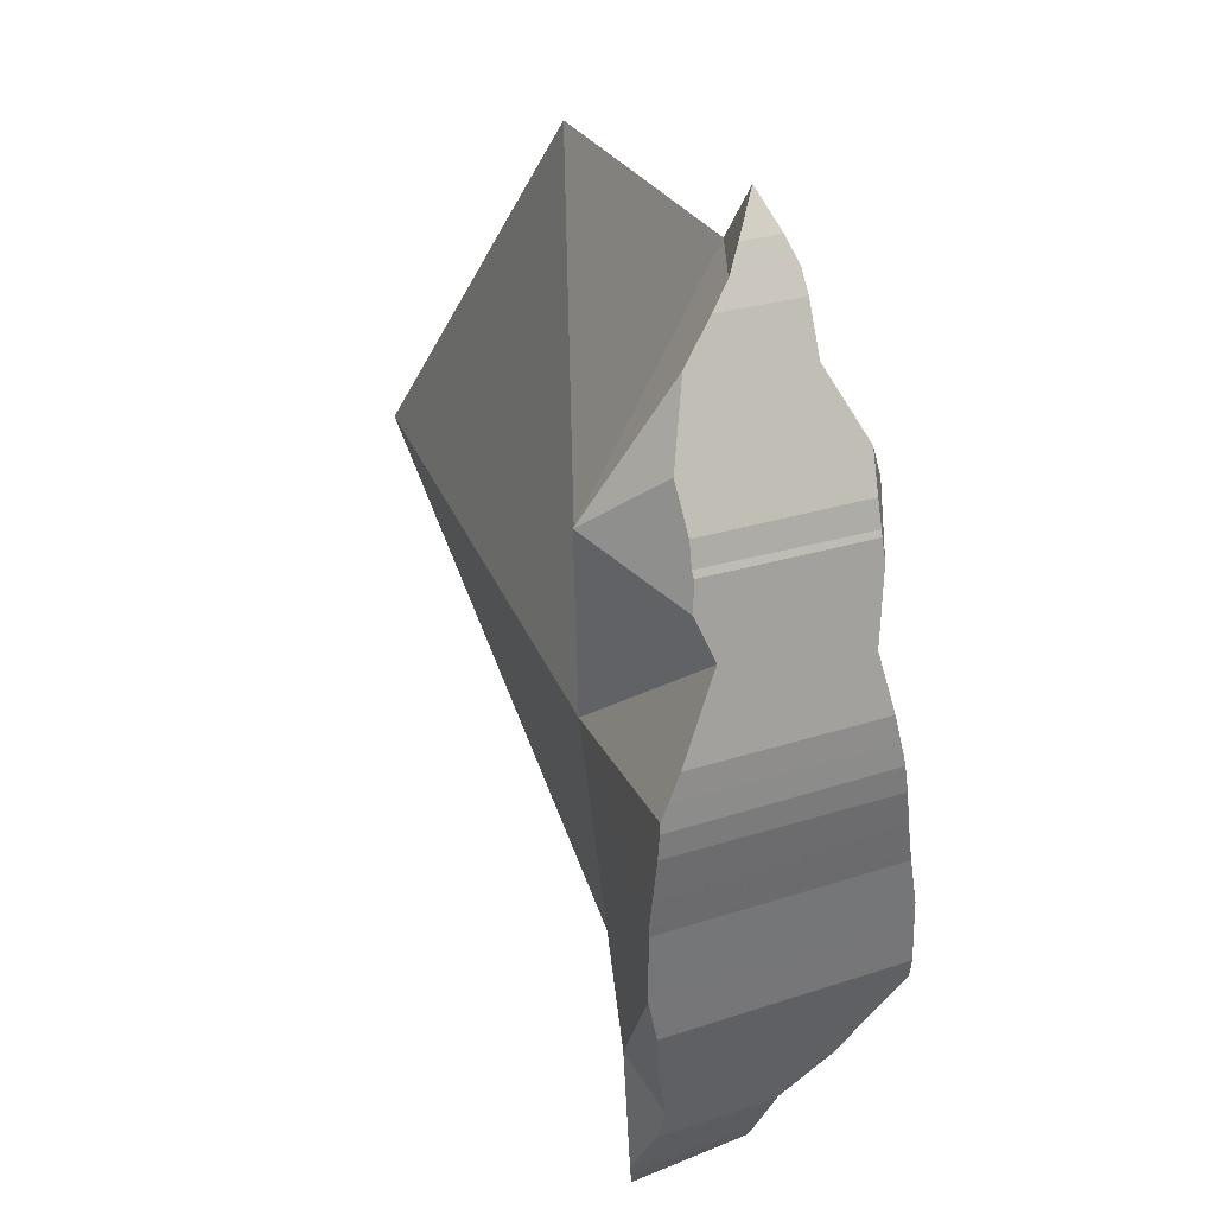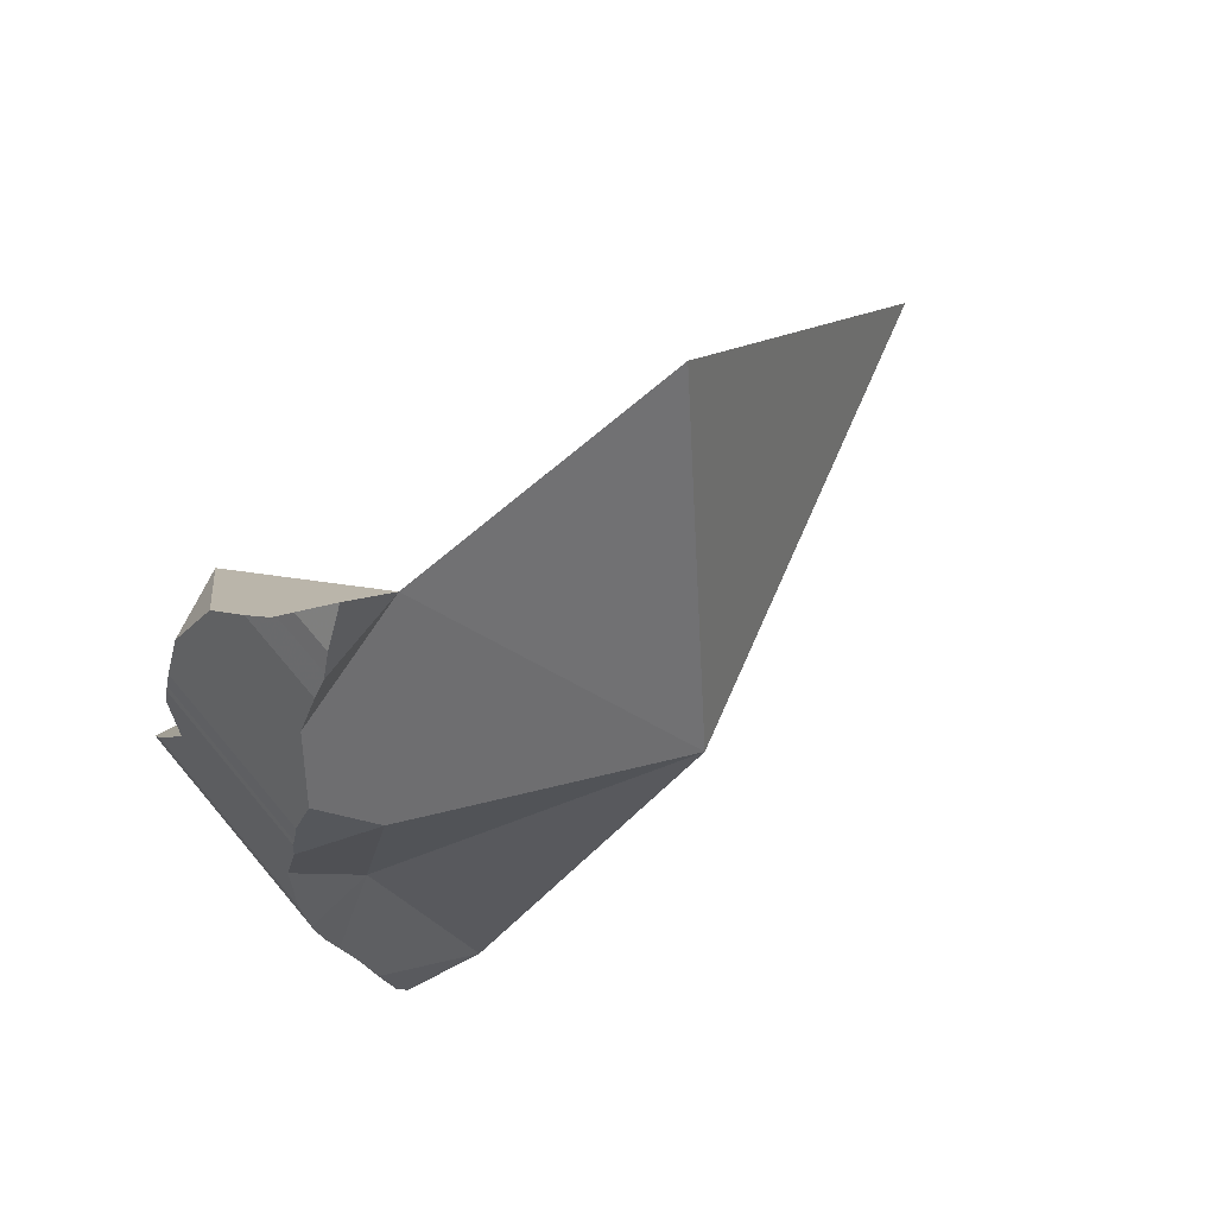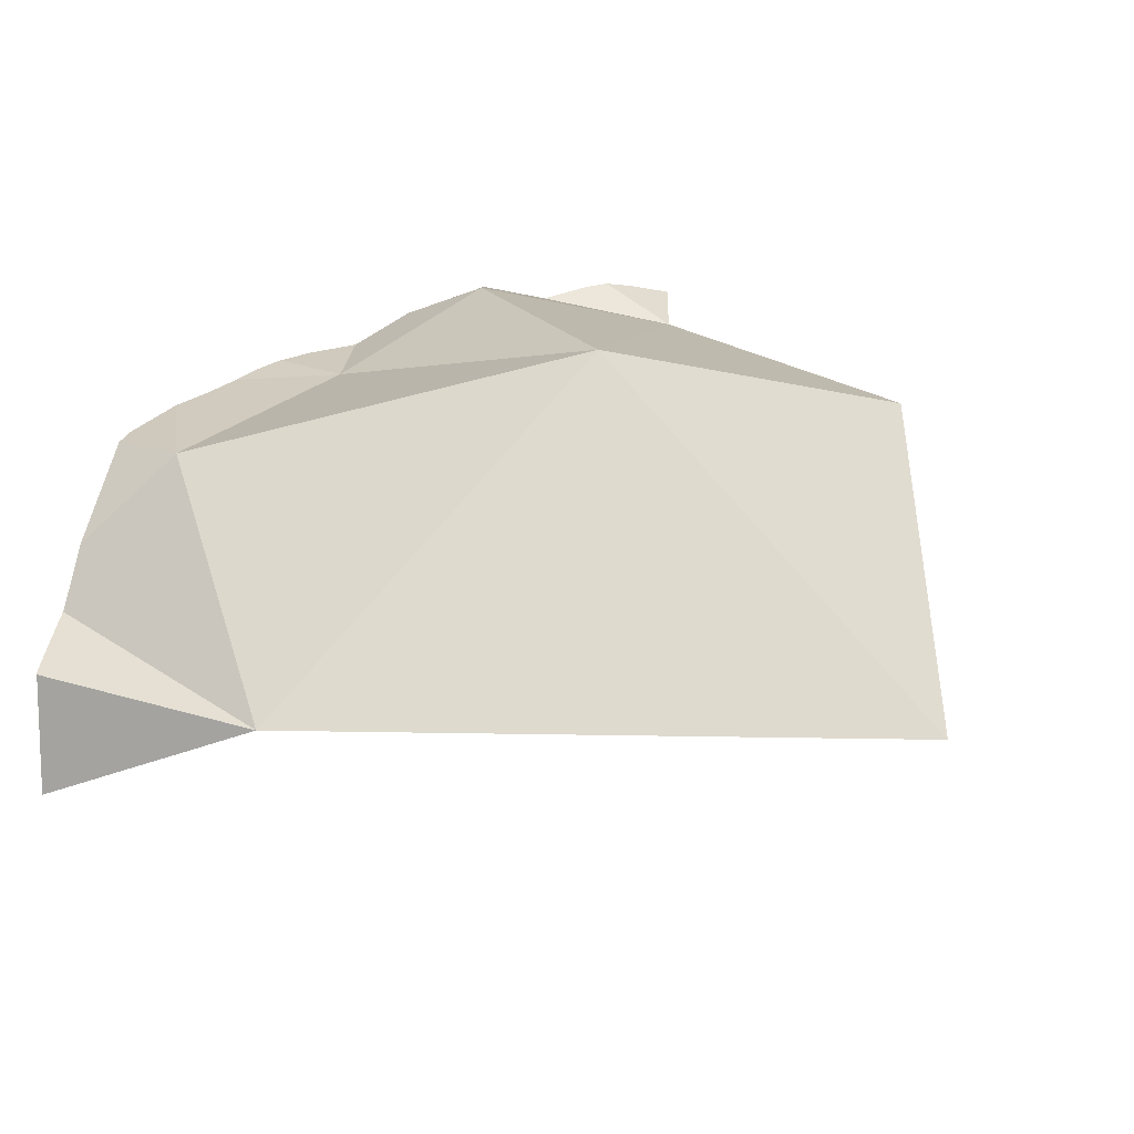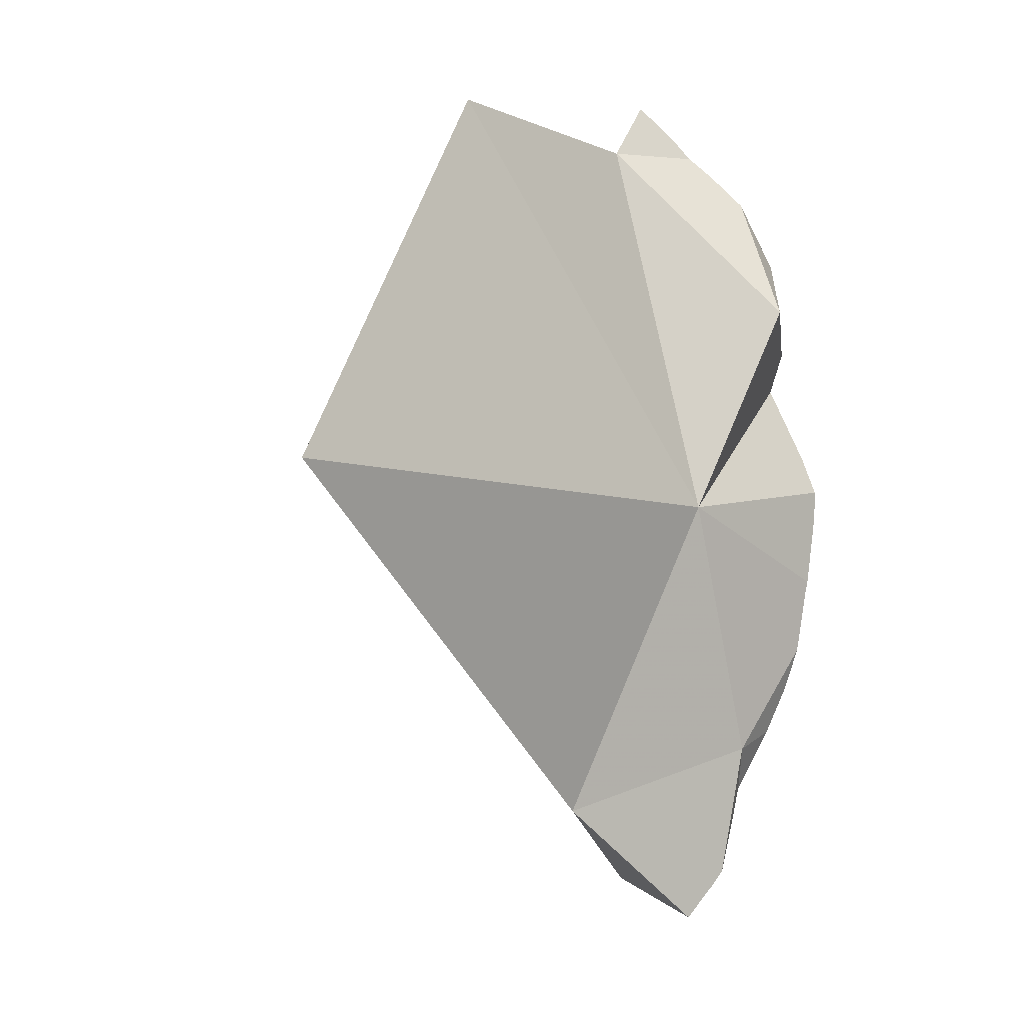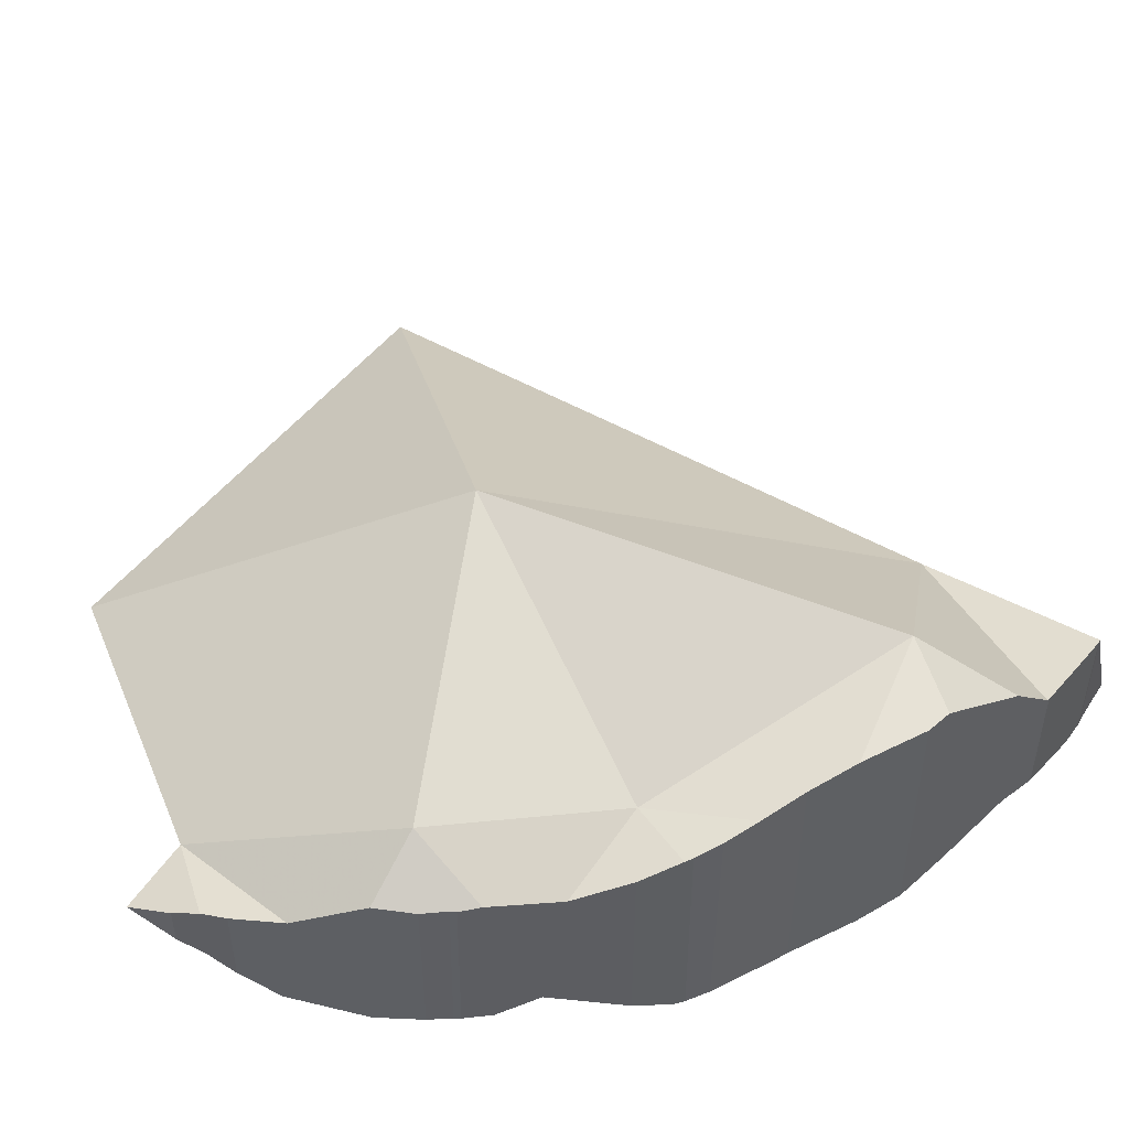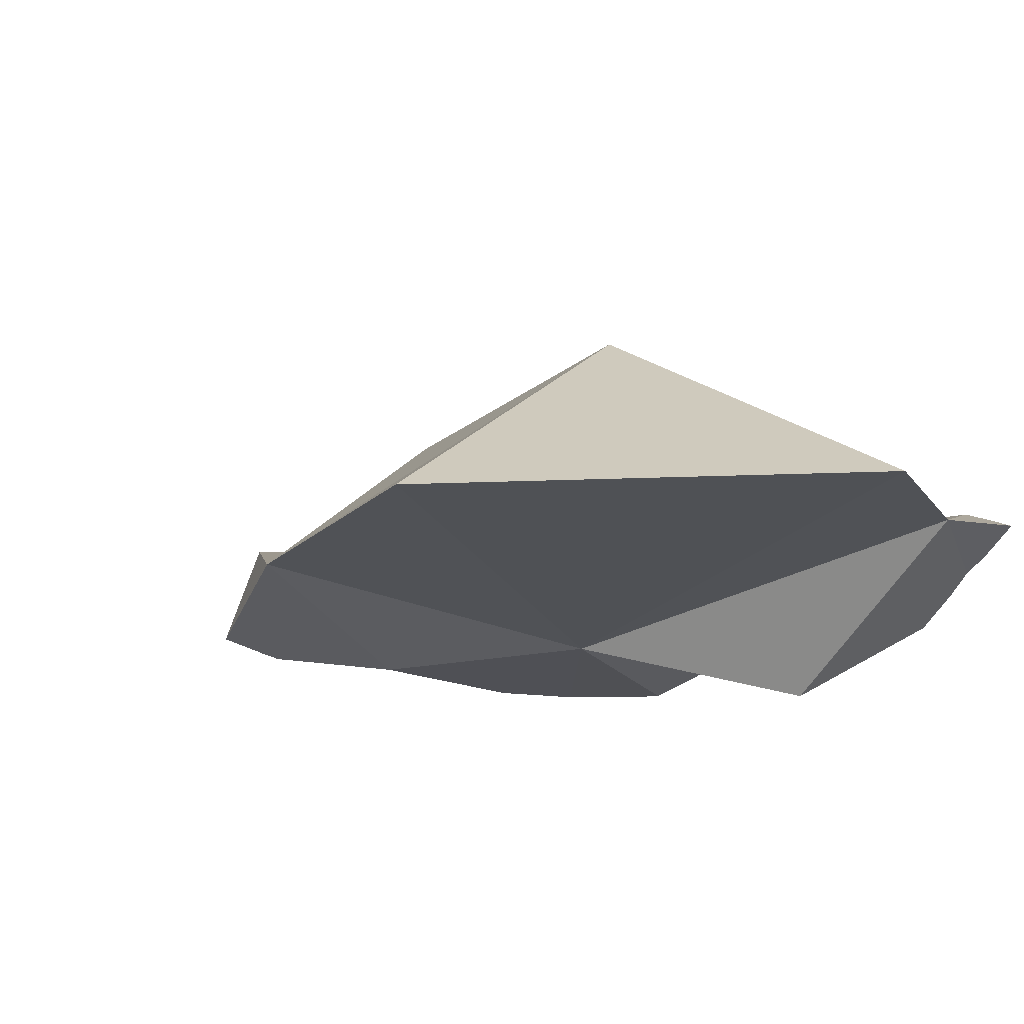
<metadata>
{"format":"obj","ext":"obj","renderer":"f3d","projection":"perspective","resolution":1024,"background":"white","views":[{"elev":25.7,"azim":-118.2,"up":"+Y"},{"elev":71.2,"azim":-40.1,"up":"+Y"},{"elev":36.6,"azim":40.1,"up":"+Z"},{"elev":1.2,"azim":125.3,"up":"+Y"},{"elev":49.5,"azim":-107.2,"up":"+Z"},{"elev":-9.0,"azim":113.4,"up":"+Z"}]}
</metadata>
<code>
v -0.1279 0.006173 -0.1109
v -0.1279 0.006175 -0.07882
v -0.1279 0.002119 -0.1126
v -0.1279 0.001707 -0.07765
v -0.1279 -0.0004296 -0.1137
v -0.1279 -0.0006817 -0.07702
v -0.1279 -0.001972 -0.07675
v -0.1279 -0.001979 -0.0782
v -0.1279 -0.002148 -0.1138
v -0.1274 -0.00614 -0.1138
v -0.1274 -0.00636 -0.08233
v -0.1274 -0.006406 -0.07578
v -0.1267 0.01551 -0.08116
v -0.1262 -0.01207 -0.07452
v -0.1262 -0.01207 -0.08785
v -0.1262 0.01902 -0.1049
v -0.1262 -0.01216 -0.0745
v -0.1262 0.01923 -0.105
v -0.1262 -0.01242 -0.08839
v -0.1261 0.02015 -0.08055
v -0.1261 -0.01289 -0.1137
v -0.1253 0.02596 -0.1079
v -0.1251 0.02693 -0.07966
v -0.1251 -0.01749 -0.09621
v -0.1251 -0.01748 -0.1137
v -0.1248 -0.01917 -0.1135
v -0.1248 -0.0192 -0.07272
v -0.1247 0.0304 -0.07997
v -0.1246 0.03063 -0.1075
v -0.1243 0.03134 -0.07989
v -0.1242 0.0317 -0.1076
v -0.1236 -0.02714 -0.07076
v -0.1234 0.03547 -0.08002
v -0.1234 0.03547 -0.1075
v -0.1232 -0.02995 -0.1126
v -0.1231 -0.03055 -0.1126
v -0.1229 -0.03141 -0.07029
v -0.122 -0.0378 -0.1105
v -0.122 -0.03782 -0.0696
v -0.1209 0.04148 -0.07943
v -0.1206 -0.0414 -0.06898
v -0.1204 0.04265 -0.1081
v -0.1195 0.04469 -0.08108
v -0.1191 0.04568 -0.1053
v -0.1191 0.04575 -0.1071
v -0.1187 -0.04598 -0.07178
v -0.1187 -0.0461 -0.1084
v -0.1181 -0.04752 -0.1079
v -0.1175 0.002598 -0.07706
v -0.1164 0.05224 -0.08494
v -0.1164 0.05224 -0.09911
v -0.1156 0.05423 -0.1043
v -0.1148 -0.05537 -0.07751
v -0.1143 -0.0568 -0.1047
v -0.1141 0.03339 -0.07342
v -0.1133 0.05987 -0.09894
v -0.1133 0.05987 -0.09678
v -0.1133 0.05987 -0.0849
v -0.112 -0.06228 -0.08474
v -0.1119 -0.06252 -0.1048
v -0.1119 -0.06254 -0.08473
v -0.1113 0.06327 -0.08499
v -0.1113 0.06327 -0.09545
v -0.1109 0.06409 -0.09489
v -0.1108 0.0642 -0.08531
v -0.1093 0.03318 -0.1162
v -0.1092 0.06702 -0.08629
v -0.1092 0.06702 -0.09288
v -0.109 -0.04837 -0.1086
v -0.1084 -0.0407 -0.06612
v -0.1063 -0.07095 -0.08482
v -0.1062 -0.07119 -0.1059
v -0.1058 -0.0717 -0.1057
v -0.105 0.07262 -0.08846
v -0.1043 -0.07395 -0.1048
v -0.1043 -0.07399 -0.08486
v -0.1038 -0.07442 -0.08489
v -0.1038 -0.07444 -0.1045
v -0.1038 -0.07444 -0.08499
v -0.1 -0.07939 -0.1023
v -0.09729 0.06337 -0.08794
v -0.09425 -0.002759 -0.1077
v -0.07702 -0.05758 -0.09162
v -0.07105 0.01185 -0.05817
v -0.05132 0.0675 -0.08722
v -0.0008155 0.006041 -0.09302
f 1 4 2
f 16 1 2
f 3 4 1
f 3 1 5
f 1 16 5
f 6 2 4
f 6 13 2
f 16 2 13
f 3 8 4
f 5 9 3
f 3 9 8
f 4 8 6
f 82 9 5
f 16 82 5
f 11 6 8
f 15 6 11
f 49 13 6
f 49 6 15
f 9 11 8
f 10 11 9
f 82 10 9
f 10 19 11
f 21 19 10
f 82 21 10
f 11 19 15
f 20 16 13
f 20 13 49
f 49 15 19
f 18 16 20
f 66 16 18
f 82 16 66
f 28 18 20
f 22 18 29
f 18 22 66
f 29 18 28
f 21 24 19
f 19 24 82
f 49 19 82
f 28 20 23
f 55 23 20
f 55 20 49
f 21 25 24
f 82 25 21
f 22 29 66
f 55 28 23
f 82 24 25
f 29 28 31
f 31 28 30
f 55 30 28
f 29 31 66
f 31 30 33
f 55 33 30
f 31 33 34
f 31 34 66
f 34 33 44
f 33 40 43
f 55 40 33
f 33 43 44
f 42 34 44
f 34 42 66
f 55 43 40
f 42 44 66
f 44 43 51
f 43 50 51
f 43 55 50
f 44 51 66
f 82 55 49
f 51 50 57
f 55 81 50
f 50 58 57
f 58 50 81
f 57 81 51
f 51 81 66
f 82 81 55
f 64 57 58
f 64 63 57
f 63 81 57
f 65 58 62
f 62 58 81
f 64 58 65
f 81 65 62
f 63 64 81
f 64 65 68
f 64 68 81
f 68 65 67
f 81 67 65
f 66 81 82
f 68 67 74
f 81 74 67
f 68 74 81
f 8 7 6
f 12 6 7
f 6 11 8
f 15 11 6
f 14 6 12
f 49 6 14
f 15 6 49
f 12 7 8
f 11 12 8
f 11 14 12
f 11 17 14
f 15 17 11
f 14 17 49
f 19 17 15
f 19 15 49
f 19 27 17
f 17 27 49
f 19 24 27
f 82 24 19
f 82 19 49
f 25 26 24
f 25 24 82
f 26 27 24
f 26 25 82
f 35 27 26
f 35 26 82
f 37 32 27
f 27 32 49
f 37 27 35
f 70 32 37
f 32 70 49
f 35 36 38
f 82 36 35
f 35 38 37
f 36 47 38
f 69 47 36
f 69 36 82
f 38 39 37
f 70 37 39
f 46 39 38
f 38 48 46
f 48 38 47
f 41 39 46
f 70 39 41
f 70 41 46
f 48 59 46
f 46 59 53
f 70 46 53
f 69 48 47
f 48 54 59
f 69 54 48
f 49 55 82
f 49 84 55
f 70 84 49
f 70 53 59
f 59 54 60
f 69 60 54
f 81 82 55
f 84 81 55
f 59 60 61
f 83 59 61
f 70 59 83
f 60 71 61
f 69 72 60
f 73 71 60
f 72 73 60
f 83 61 71
f 83 72 69
f 82 83 69
f 83 84 70
f 73 75 71
f 75 76 71
f 83 71 76
f 83 73 72
f 83 75 73
f 76 75 78
f 83 78 75
f 77 76 79
f 83 76 77
f 76 78 79
f 77 79 83
f 80 79 78
f 83 80 78
f 79 80 83
f 84 82 81
f 82 84 83
f 42 44 45
f 44 42 66
f 66 42 45
f 45 44 52
f 44 51 52
f 66 51 44
f 66 45 52
f 52 51 56
f 51 57 56
f 57 51 81
f 81 51 66
f 66 52 56
f 56 57 63
f 66 56 63
f 63 57 81
f 66 63 81
f 84 81 82
f 82 81 85
f 85 81 84
f 83 84 82
f 82 86 83
f 85 86 82
f 83 86 84
f 84 86 85

</code>
